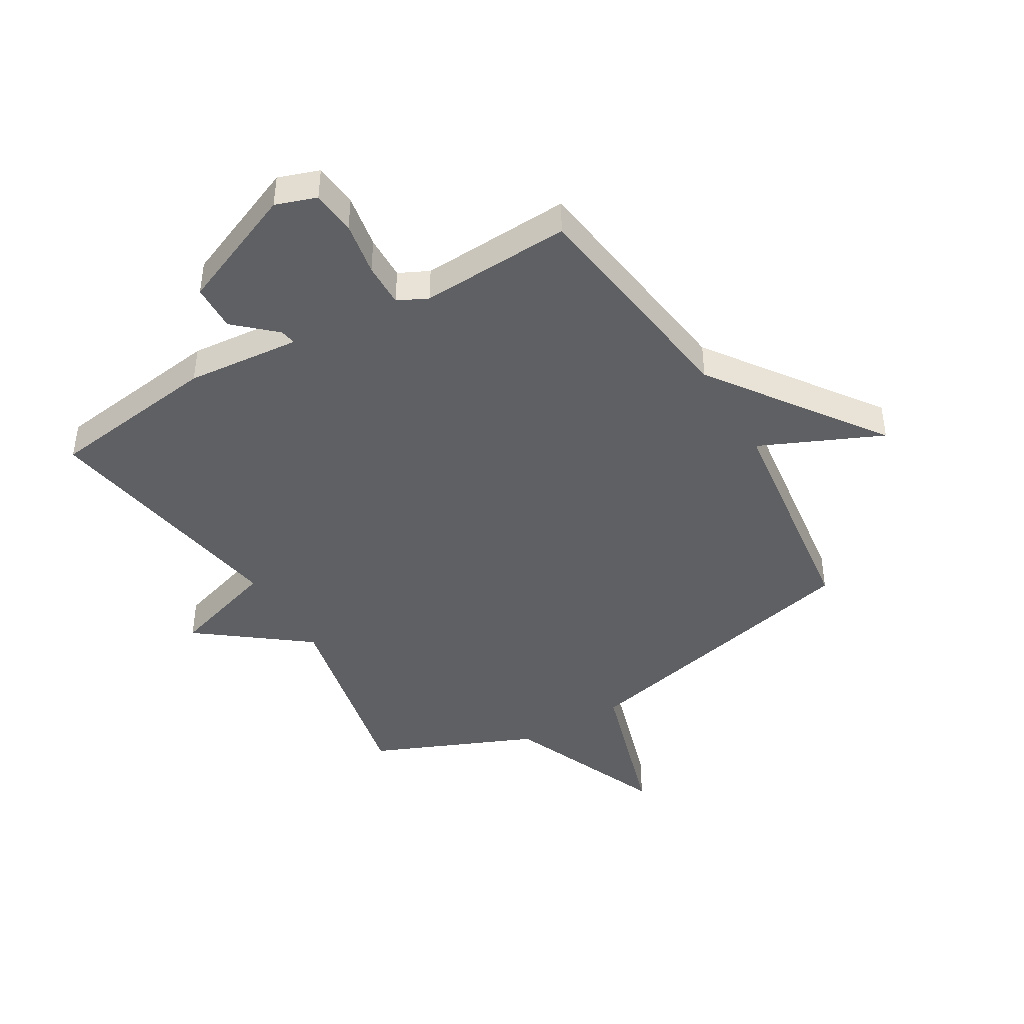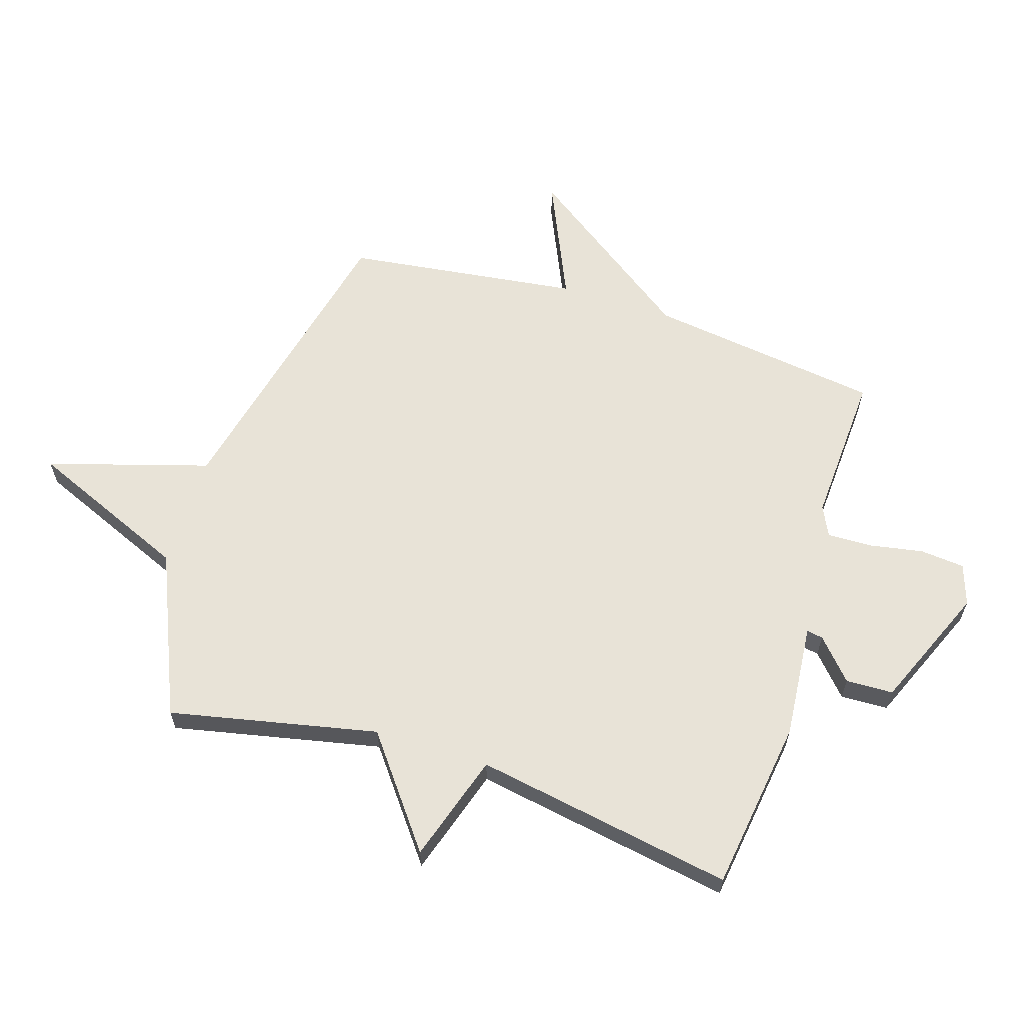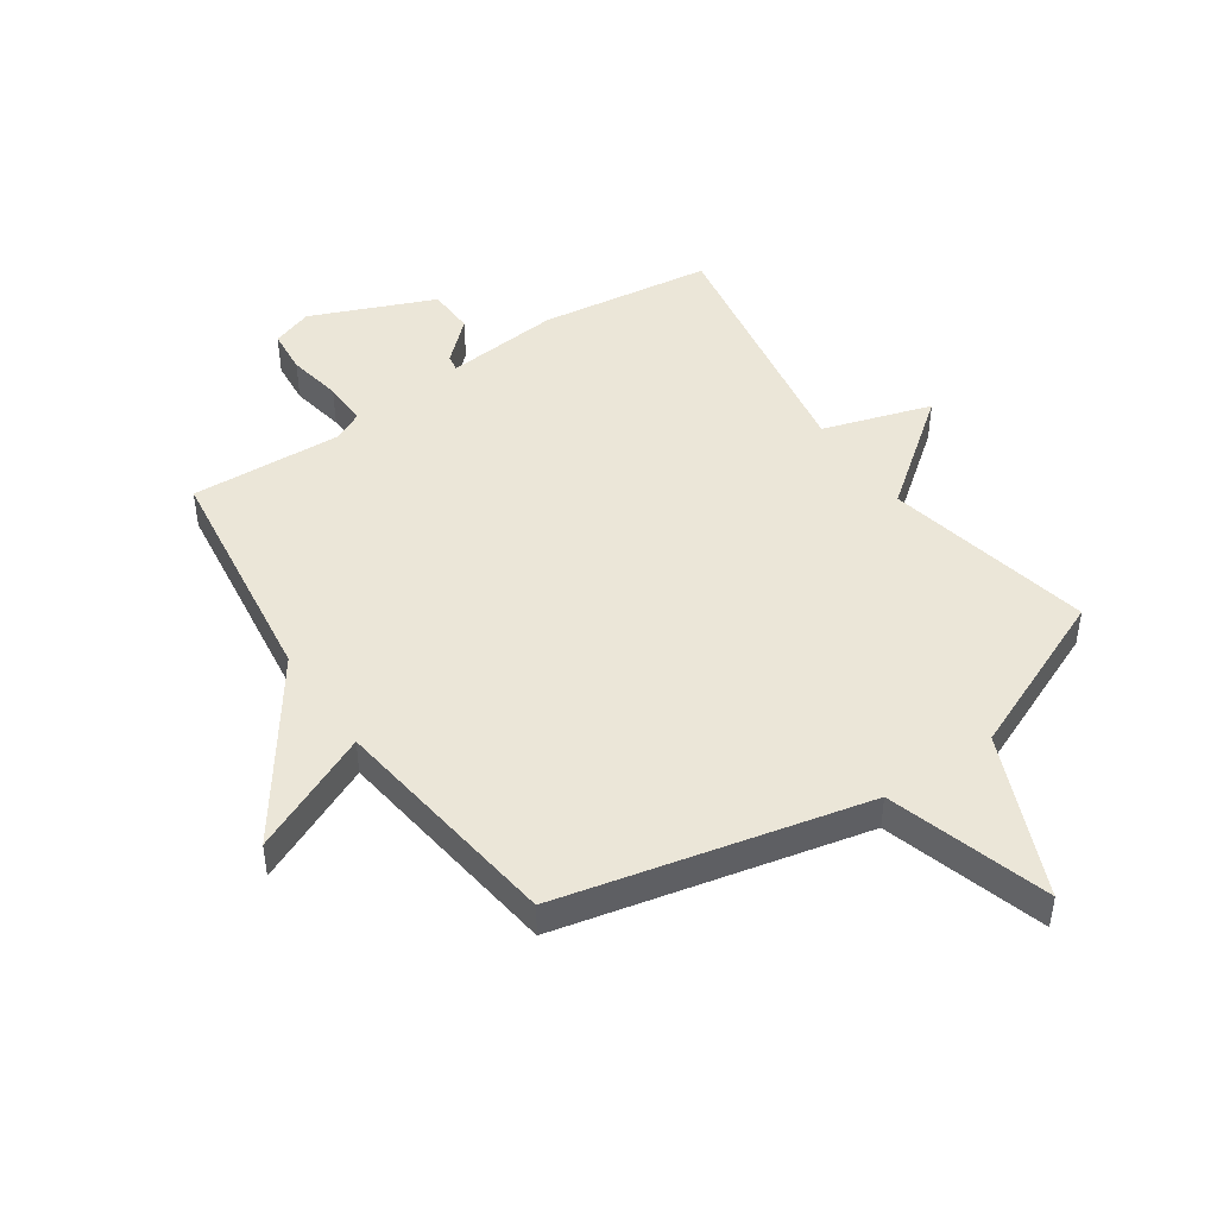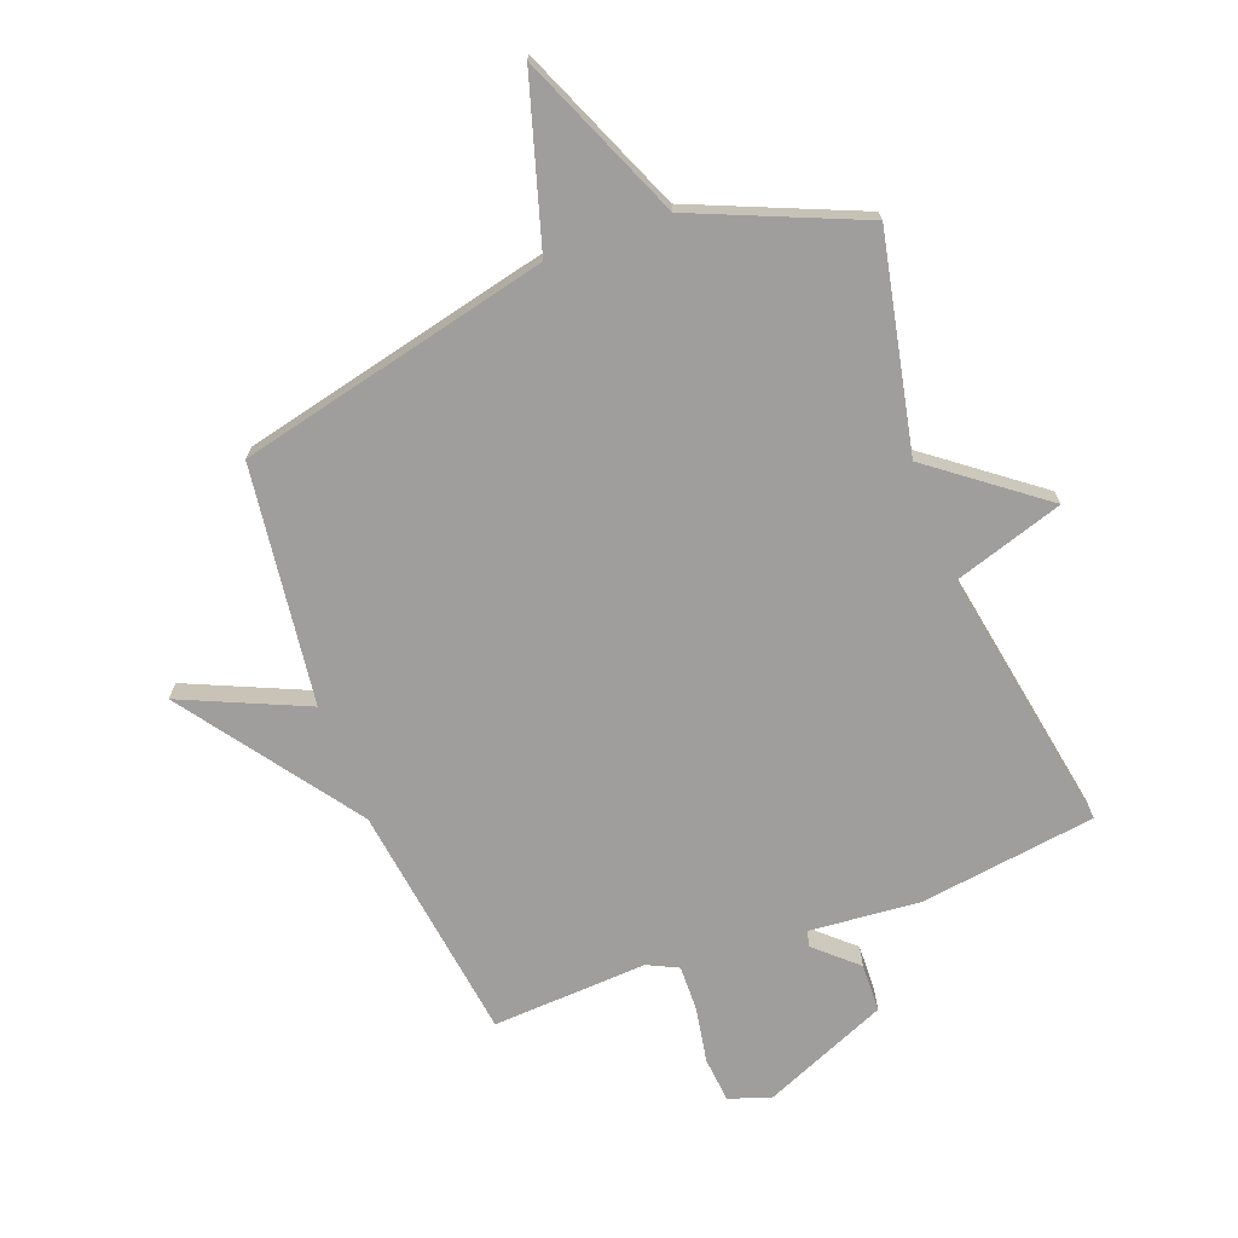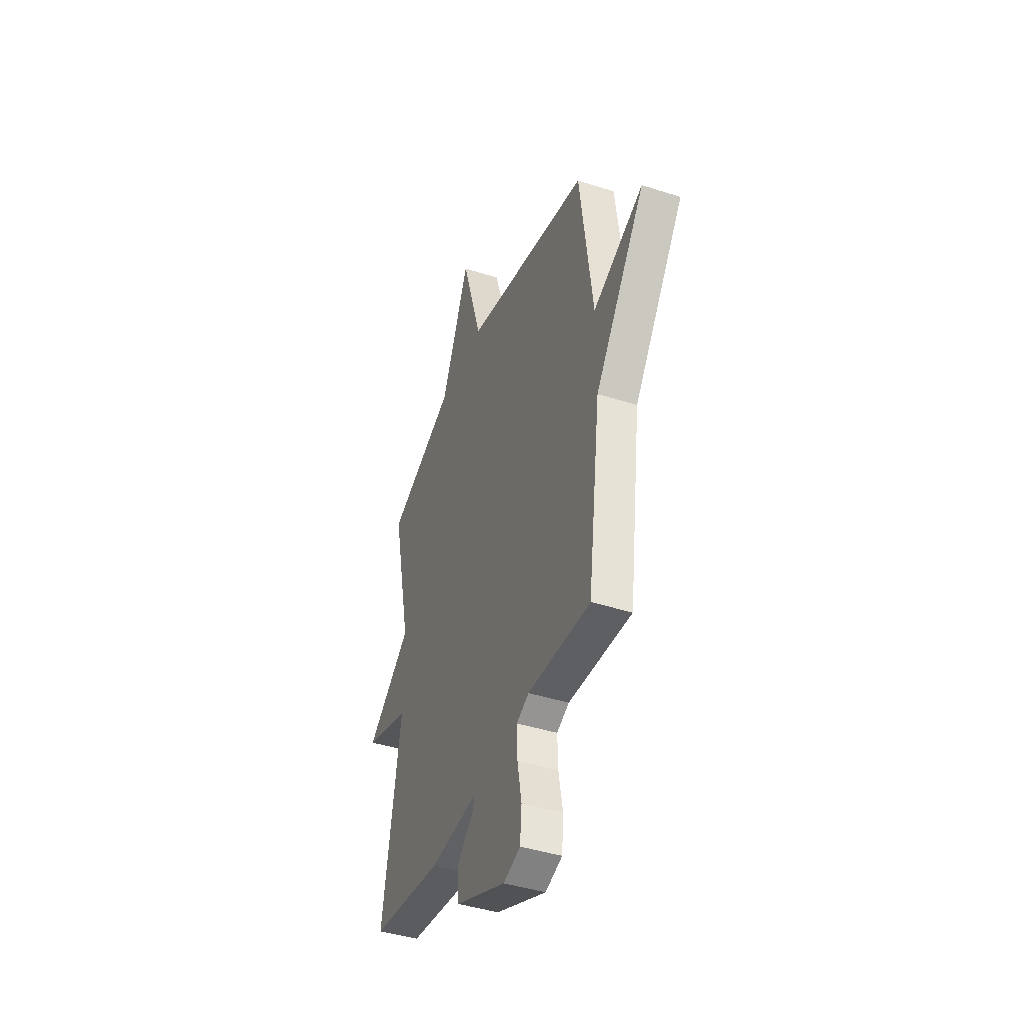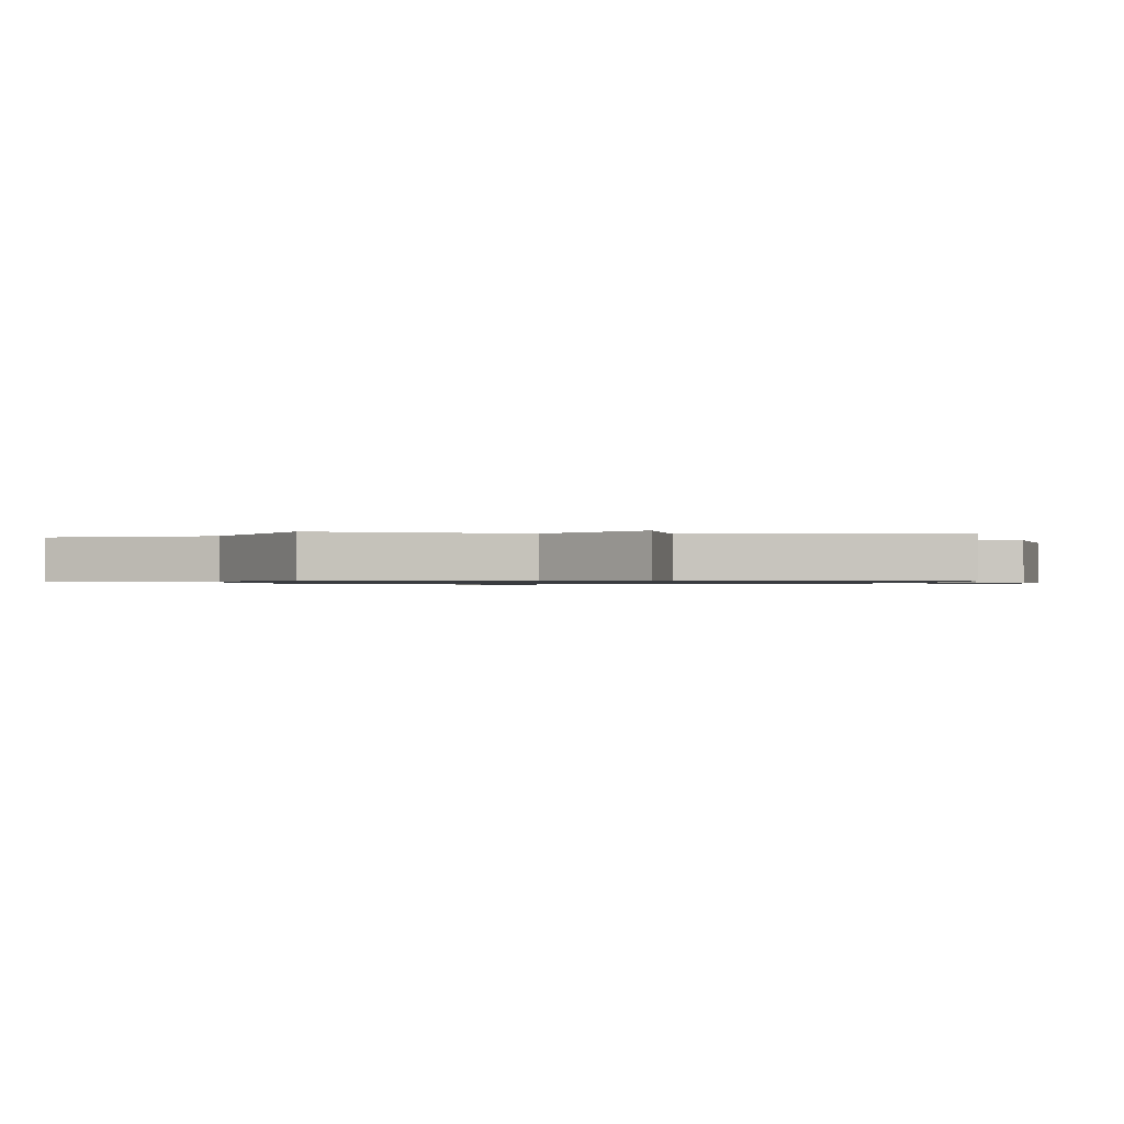
<metadata>
{"format":"obj","ext":"obj","renderer":"f3d","projection":"perspective","resolution":1024,"background":"white","views":[{"elev":-43.5,"azim":-149.3,"up":"+Y"},{"elev":62.4,"azim":107.7,"up":"+Y"},{"elev":46.1,"azim":-34.3,"up":"+Y"},{"elev":-71.0,"azim":20.9,"up":"+Y"},{"elev":-42.3,"azim":-111.1,"up":"+Z"},{"elev":-0.8,"azim":84.0,"up":"+Y"}]}
</metadata>
<code>
v 0.5 0.07 0.5
v 0.424 0.07 0.144
v 0.609 0.07 0.002
v 0.424 0.07 -0.056
v 0.5 0.07 -0.5
v 0.205 0.07 -0.54
v 0.009 0.07 -0.522
v 0.014 0.07 -0.55
v 0.082 0.07 -0.612
v 0.079 0.07 -0.693
v -0.131 0.07 -0.781
v -0.201 0.07 -0.757
v -0.208 0.07 -0.681
v -0.191 0.07 -0.588
v -0.189 0.07 -0.512
v -0.24 0.07 -0.487
v -0.5 0.07 -0.5
v -0.553 0.07 -0.1
v -0.761 0.07 0.193
v -0.553 0.07 0.1
v -0.5 0.07 0.5
v 0.021 0.07 0.619
v 0.105 0.07 0.895
v 0.221 0.07 0.619
v 0.5 0 0.5
v 0.424 0 0.144
v 0.609 0 0.002
v 0.424 0 -0.056
v 0.5 0 -0.5
v 0.205 0 -0.54
v 0.009 0 -0.522
v 0.014 0 -0.55
v 0.082 0 -0.612
v 0.079 0 -0.693
v -0.131 0 -0.781
v -0.201 0 -0.757
v -0.208 0 -0.681
v -0.191 0 -0.588
v -0.189 0 -0.512
v -0.24 0 -0.487
v -0.5 0 -0.5
v -0.553 0 -0.1
v -0.761 0 0.193
v -0.553 0 0.1
v -0.5 0 0.5
v 0.021 0 0.619
v 0.105 0 0.895
v 0.221 0 0.619
f 22 23 24
f 24 1 2
f 22 24 2
f 21 22 2
f 20 21 2
f 18 19 20
f 18 20 2
f 17 18 2
f 16 17 2
f 15 16 2
f 14 15 2
f 12 13 14
f 11 12 14
f 10 11 14
f 9 10 14
f 8 9 14
f 7 8 14
f 7 14 2
f 4 5 6 7
f 4 7 2
f 2 3 4
f 48 47 46
f 26 25 48
f 26 48 46
f 26 46 45
f 26 45 44
f 44 43 42
f 26 44 42
f 26 42 41
f 26 41 40
f 26 40 39
f 26 39 38
f 38 37 36
f 38 36 35
f 38 35 34
f 38 34 33
f 38 33 32
f 38 32 31
f 26 38 31
f 31 30 29 28
f 26 31 28
f 28 27 26
f 1 25 26 2
f 2 26 27 3
f 3 27 28 4
f 4 28 29 5
f 5 29 30 6
f 6 30 31 7
f 7 31 32 8
f 8 32 33 9
f 9 33 34 10
f 10 34 35 11
f 11 35 36 12
f 12 36 37 13
f 13 37 38 14
f 14 38 39 15
f 15 39 40 16
f 16 40 41 17
f 17 41 42 18
f 18 42 43 19
f 19 43 44 20
f 20 44 45 21
f 21 45 46 22
f 22 46 47 23
f 23 47 48 24
f 24 48 25 1

</code>
